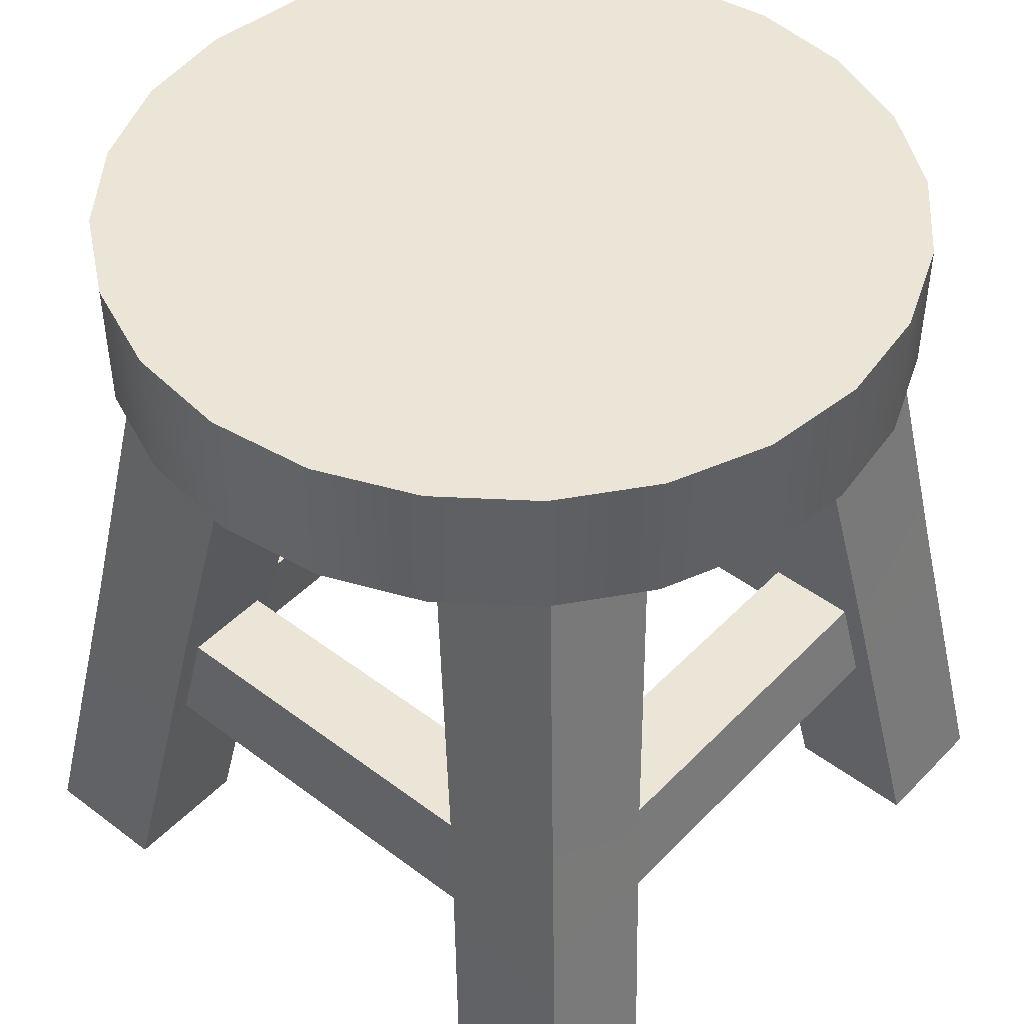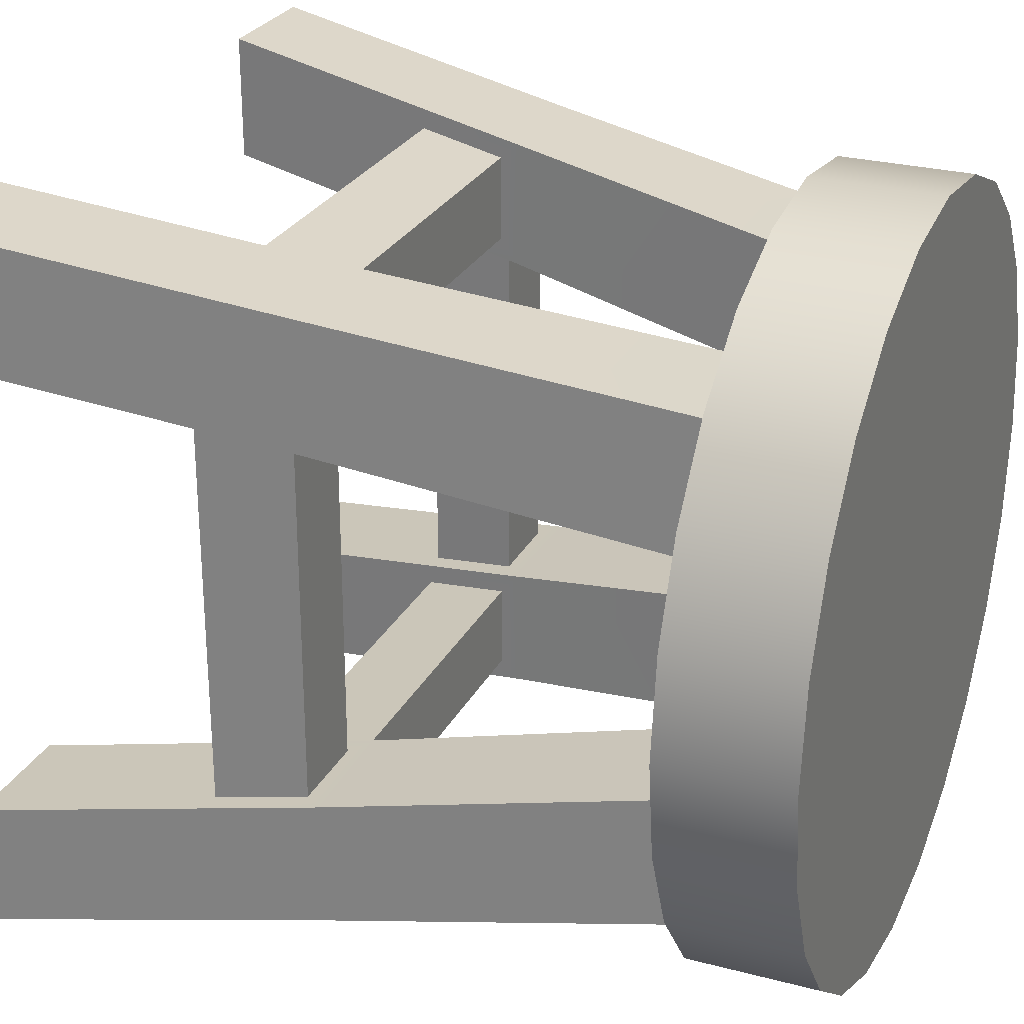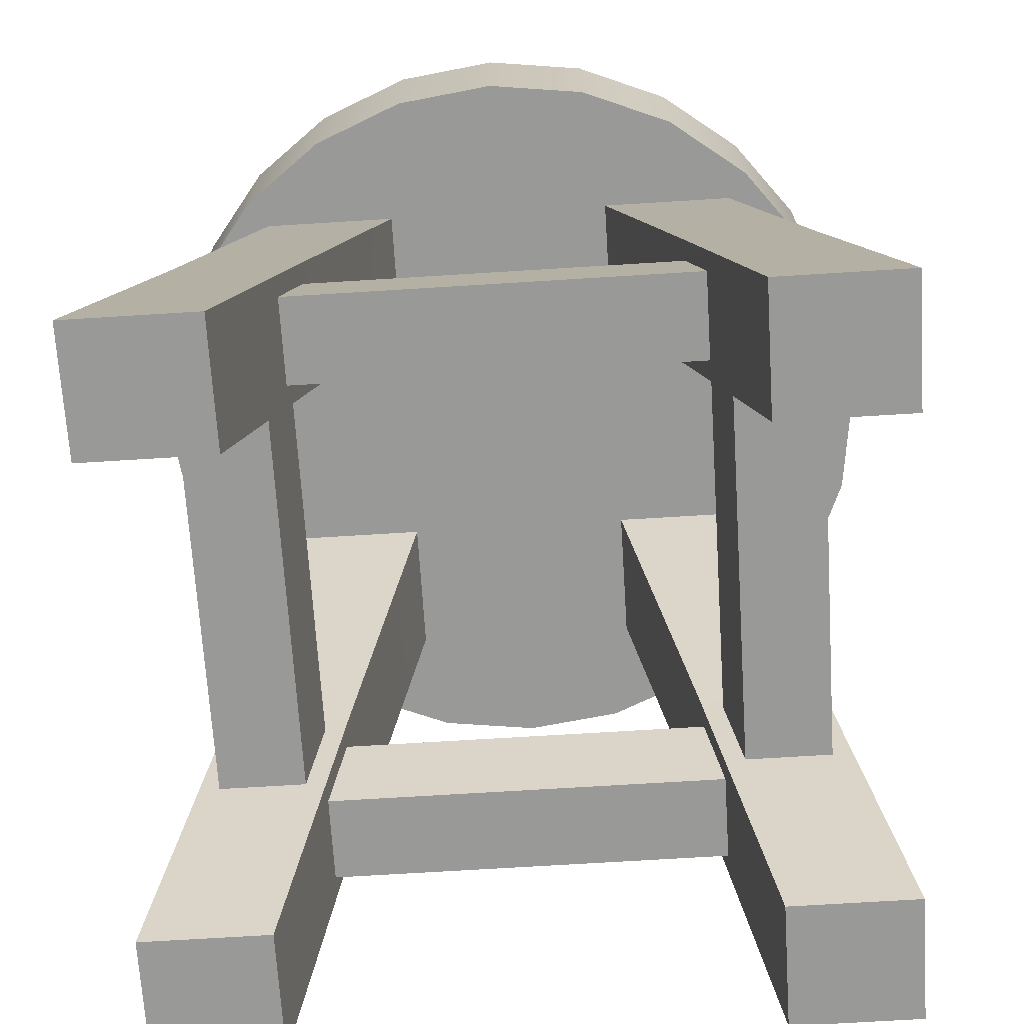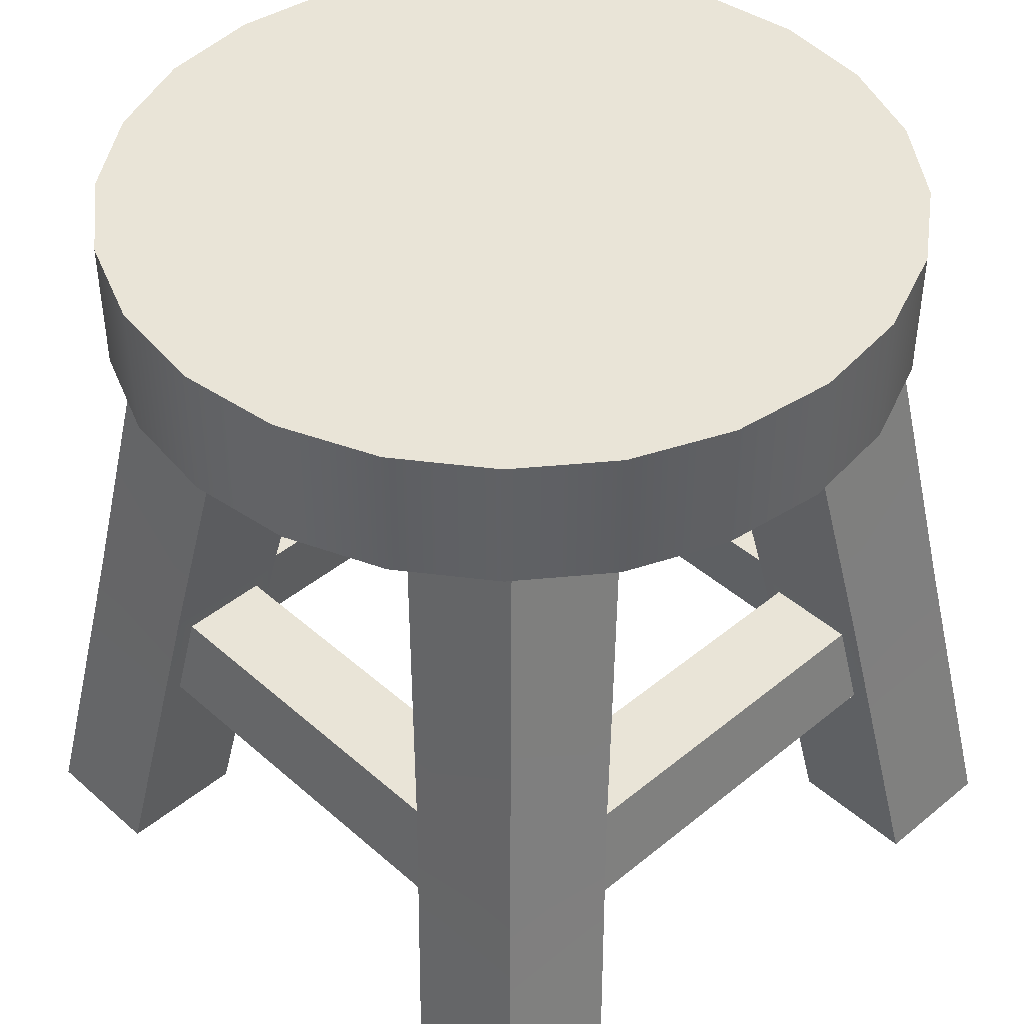
<metadata>
{"format":"obj","ext":"obj","renderer":"f3d","projection":"perspective","resolution":1024,"background":"white","views":[{"elev":45.9,"azim":-139.2,"up":"+Y"},{"elev":26.9,"azim":112.3,"up":"+Z"},{"elev":-68.8,"azim":93.6,"up":"+Y"},{"elev":43.2,"azim":-134.0,"up":"+Y"}]}
</metadata>
<code>
g chair
v 2.144e-07 0.2169 -0.2974
v -0.07698 0.3158 -0.2873
v -0.07698 0.2169 -0.2873
v 2.167e-07 0.3158 -0.2974
v -0.07698 0.2169 -0.2873
v -0.1487 0.3158 -0.2576
v -0.1487 0.2169 -0.2576
v -0.07698 0.3158 -0.2873
v -0.1487 0.2169 -0.2576
v -0.2103 0.3158 -0.2103
v -0.2103 0.2169 -0.2103
v -0.1487 0.3158 -0.2576
v -0.2103 0.2169 -0.2103
v -0.2576 0.3158 -0.1487
v -0.2576 0.2169 -0.1487
v -0.2103 0.3158 -0.2103
v -0.2576 0.2169 -0.1487
v -0.2873 0.3158 -0.07698
v -0.2873 0.2169 -0.07698
v -0.2576 0.3158 -0.1487
v -0.2873 0.2169 -0.07698
v -0.2974 0.3158 -2.737e-07
v -0.2974 0.2169 -2.605e-07
v -0.2873 0.3158 -0.07698
v -0.2974 0.2169 -2.605e-07
v -0.2873 0.3158 0.07698
v -0.2873 0.2169 0.07698
v -0.2974 0.3158 -2.737e-07
v -0.2873 0.2169 0.07698
v -0.2576 0.3158 0.1487
v -0.2576 0.2169 0.1487
v -0.2873 0.3158 0.07698
v -0.2576 0.2169 0.1487
v -0.2103 0.3158 0.2103
v -0.2103 0.2169 0.2103
v -0.2576 0.3158 0.1487
v -0.2103 0.2169 0.2103
v -0.1487 0.3158 0.2576
v -0.1487 0.2169 0.2576
v -0.2103 0.3158 0.2103
v -0.1487 0.2169 0.2576
v -0.07698 0.3158 0.2873
v -0.07698 0.2169 0.2873
v -0.1487 0.3158 0.2576
v -0.07698 0.2169 0.2873
v -3.175e-07 0.3158 0.2974
v -3.199e-07 0.2169 0.2974
v -0.07698 0.3158 0.2873
v -3.199e-07 0.2169 0.2974
v 0.07698 0.3158 0.2873
v 0.07698 0.2169 0.2873
v -3.175e-07 0.3158 0.2974
v 0.07698 0.2169 0.2873
v 0.1487 0.3158 0.2576
v 0.1487 0.2169 0.2576
v 0.07698 0.3158 0.2873
v 0.1487 0.2169 0.2576
v 0.2103 0.3158 0.2103
v 0.2103 0.2169 0.2103
v 0.1487 0.3158 0.2576
v 0.2103 0.2169 0.2103
v 0.2576 0.3158 0.1487
v 0.2576 0.2169 0.1487
v 0.2103 0.3158 0.2103
v 0.2576 0.2169 0.1487
v 0.2873 0.3158 0.07698
v 0.2873 0.2169 0.07698
v 0.2576 0.3158 0.1487
v 0.2873 0.2169 0.07698
v 0.2974 0.3158 3.054e-07
v 0.2974 0.2169 3.186e-07
v 0.2873 0.3158 0.07698
v 0.2974 0.2169 3.186e-07
v 0.2873 0.3158 -0.07698
v 0.2873 0.2169 -0.07698
v 0.2974 0.3158 3.054e-07
v 0.2873 0.2169 -0.07698
v 0.2576 0.3158 -0.1487
v 0.2576 0.2169 -0.1487
v 0.2873 0.3158 -0.07698
v 0.2576 0.2169 -0.1487
v 0.2103 0.3158 -0.2103
v 0.2103 0.2169 -0.2103
v 0.2576 0.3158 -0.1487
v 0.2103 0.2169 -0.2103
v 0.1487 0.3158 -0.2576
v 0.1487 0.2169 -0.2576
v 0.2103 0.3158 -0.2103
v 0.1487 0.2169 -0.2576
v 0.07698 0.3158 -0.2873
v 0.07698 0.2169 -0.2873
v 0.1487 0.3158 -0.2576
v 0.07698 0.2169 -0.2873
v 2.167e-07 0.3158 -0.2974
v 2.144e-07 0.2169 -0.2974
v 0.07698 0.3158 -0.2873
v 0.1487 0.2169 -0.2576
v 0.2576 0.2169 -0.1487
v 0.2103 0.2169 -0.2103
v 2.144e-07 0.2169 -0.2974
v 0.07698 0.2169 -0.2873
v 0.2576 0.2169 0.1487
v 0.2974 0.2169 3.186e-07
v 0.2873 0.2169 -0.07698
v 0.2873 0.2169 0.07698
v -0.2576 0.2169 0.1487
v -3.199e-07 0.2169 0.2974
v 0.1487 0.2169 0.2576
v 0.2103 0.2169 0.2103
v 0.07698 0.2169 0.2873
v -0.1487 0.2169 0.2576
v -0.07698 0.2169 0.2873
v -0.2103 0.2169 0.2103
v -0.2576 0.2169 -0.1487
v -0.2974 0.2169 -2.605e-07
v -0.2873 0.2169 0.07698
v -0.2873 0.2169 -0.07698
v -0.1487 0.2169 -0.2576
v -0.2103 0.2169 -0.2103
v -0.07698 0.2169 -0.2873
v -0.07698 0.3158 -0.2873
v -0.2103 0.3158 -0.2103
v -0.1487 0.3158 -0.2576
v 0.07698 0.3158 -0.2873
v 2.167e-07 0.3158 -0.2974
v -0.2873 0.3158 0.07698
v -0.2873 0.3158 -0.07698
v -0.2576 0.3158 -0.1487
v -0.2974 0.3158 -2.737e-07
v 0.2103 0.3158 0.2103
v -0.07698 0.3158 0.2873
v -0.2103 0.3158 0.2103
v -0.2576 0.3158 0.1487
v -0.1487 0.3158 0.2576
v 0.07698 0.3158 0.2873
v -3.175e-07 0.3158 0.2974
v 0.1487 0.3158 0.2576
v 0.2873 0.3158 -0.07698
v 0.2873 0.3158 0.07698
v 0.2576 0.3158 0.1487
v 0.2974 0.3158 3.054e-07
v 0.2103 0.3158 -0.2103
v 0.2576 0.3158 -0.1487
v 0.1487 0.3158 -0.2576
v -0.2865 -0.3158 0.1813
v -0.1881 -0.3158 0.2797
v -0.1881 -0.3158 0.1813
v -0.2865 -0.3158 0.2797
v -0.2865 -0.3158 -0.1816
v -0.1881 -0.3158 -0.2799
v -0.2865 -0.3158 -0.2799
v -0.1881 -0.3158 -0.1816
v 0.2731 -0.3158 0.1813
v 0.1748 -0.3158 0.2797
v 0.2731 -0.3158 0.2797
v 0.1748 -0.3158 0.1813
v 0.2731 -0.3158 -0.1816
v 0.1748 -0.3158 -0.2799
v 0.1748 -0.3158 -0.1816
v 0.2731 -0.3158 -0.2799
v -0.1965 0.2563 0.1897
v -0.2446 -0.05485 0.1394
v -0.1965 0.2563 0.08372
v -0.2446 -0.05485 0.2378
v -0.2608 -0.1557 0.1556
v -0.2608 -0.1557 0.254
v -0.2865 -0.3158 0.1813
v -0.2865 -0.3158 0.2797
v -0.1462 -0.05485 0.2378
v -0.1965 0.2563 0.1897
v -0.09052 0.2563 0.1897
v -0.2446 -0.05485 0.2378
v -0.1624 -0.1557 0.254
v -0.2608 -0.1557 0.254
v -0.1881 -0.3158 0.2797
v -0.2865 -0.3158 0.2797
v -0.1462 -0.05485 0.1394
v -0.09052 0.2563 0.1897
v -0.09052 0.2563 0.08372
v -0.1462 -0.05485 0.2378
v -0.1487 -0.07026 0.2244
v -0.1487 -0.07026 0.1577
v -0.1599 -0.1403 0.2357
v -0.1624 -0.1557 0.1556
v -0.1624 -0.1557 0.254
v -0.1599 -0.1403 0.1689
v -0.1881 -0.3158 0.1813
v -0.1881 -0.3158 0.2797
v -0.1965 0.2563 0.08372
v -0.1462 -0.05485 0.1394
v -0.09052 0.2563 0.08372
v -0.2446 -0.05485 0.1394
v -0.1645 -0.07026 0.1419
v -0.2312 -0.07026 0.1419
v -0.1757 -0.1403 0.1531
v -0.2608 -0.1557 0.1556
v -0.1624 -0.1557 0.1556
v -0.2425 -0.1403 0.1531
v -0.1881 -0.3158 0.1813
v -0.2865 -0.3158 0.1813
v 0.2312 -0.05485 0.1394
v 0.1831 0.2563 0.1897
v 0.1831 0.2563 0.08372
v 0.2312 -0.05485 0.2378
v 0.2474 -0.1557 0.1556
v 0.2474 -0.1557 0.254
v 0.2731 -0.3158 0.1813
v 0.2731 -0.3158 0.2797
v 0.1831 0.2563 0.1897
v 0.1328 -0.05485 0.2378
v 0.07716 0.2563 0.1897
v 0.2312 -0.05485 0.2378
v 0.149 -0.1557 0.254
v 0.2474 -0.1557 0.254
v 0.1748 -0.3158 0.2797
v 0.2731 -0.3158 0.2797
v 0.07716 0.2563 0.1897
v 0.1328 -0.05485 0.1394
v 0.07716 0.2563 0.08372
v 0.1328 -0.05485 0.2378
v 0.1353 -0.07026 0.1577
v 0.1353 -0.07026 0.2244
v 0.1466 -0.1403 0.1689
v 0.149 -0.1557 0.254
v 0.149 -0.1557 0.1556
v 0.1466 -0.1403 0.2357
v 0.1748 -0.3158 0.1813
v 0.1748 -0.3158 0.2797
v 0.1328 -0.05485 0.1394
v 0.1831 0.2563 0.08372
v 0.07716 0.2563 0.08372
v 0.2312 -0.05485 0.1394
v 0.2179 -0.07026 0.1419
v 0.1511 -0.07026 0.1419
v 0.2291 -0.1403 0.1531
v 0.149 -0.1557 0.1556
v 0.2474 -0.1557 0.1556
v 0.1624 -0.1403 0.1531
v 0.1748 -0.3158 0.1813
v 0.2731 -0.3158 0.1813
v 0.1831 0.2563 -0.1899
v 0.2312 -0.05485 -0.1396
v 0.1831 0.2563 -0.08396
v 0.2312 -0.05485 -0.238
v 0.2474 -0.1557 -0.1558
v 0.2474 -0.1557 -0.2542
v 0.2731 -0.3158 -0.1816
v 0.2731 -0.3158 -0.2799
v 0.1328 -0.05485 -0.238
v 0.1831 0.2563 -0.1899
v 0.07716 0.2563 -0.1899
v 0.2312 -0.05485 -0.238
v 0.149 -0.1557 -0.2542
v 0.2474 -0.1557 -0.2542
v 0.1748 -0.3158 -0.2799
v 0.2731 -0.3158 -0.2799
v 0.1328 -0.05485 -0.1396
v 0.07716 0.2563 -0.1899
v 0.07716 0.2563 -0.08396
v 0.1328 -0.05485 -0.238
v 0.1353 -0.07026 -0.2247
v 0.1353 -0.07026 -0.1579
v 0.1466 -0.1403 -0.2359
v 0.149 -0.1557 -0.1558
v 0.149 -0.1557 -0.2542
v 0.1466 -0.1403 -0.1692
v 0.1748 -0.3158 -0.1816
v 0.1748 -0.3158 -0.2799
v 0.1831 0.2563 -0.08396
v 0.1328 -0.05485 -0.1396
v 0.07716 0.2563 -0.08396
v 0.2312 -0.05485 -0.1396
v 0.1511 -0.07026 -0.1421
v 0.2179 -0.07026 -0.1421
v 0.1624 -0.1403 -0.1534
v 0.2474 -0.1557 -0.1558
v 0.149 -0.1557 -0.1558
v 0.2291 -0.1403 -0.1534
v 0.1748 -0.3158 -0.1816
v 0.2731 -0.3158 -0.1816
v -0.2446 -0.05485 -0.1396
v -0.1965 0.2563 -0.1899
v -0.1965 0.2563 -0.08396
v -0.2446 -0.05485 -0.238
v -0.2608 -0.1557 -0.1558
v -0.2608 -0.1557 -0.2542
v -0.2865 -0.3158 -0.1816
v -0.2865 -0.3158 -0.2799
v -0.1965 0.2563 -0.1899
v -0.1462 -0.05485 -0.238
v -0.09052 0.2563 -0.1899
v -0.2446 -0.05485 -0.238
v -0.1624 -0.1557 -0.2542
v -0.2608 -0.1557 -0.2542
v -0.1881 -0.3158 -0.2799
v -0.2865 -0.3158 -0.2799
v -0.09052 0.2563 -0.1899
v -0.1462 -0.05485 -0.1396
v -0.09052 0.2563 -0.08396
v -0.1462 -0.05485 -0.238
v -0.1487 -0.07026 -0.1579
v -0.1487 -0.07026 -0.2247
v -0.1599 -0.1403 -0.1692
v -0.1624 -0.1557 -0.2542
v -0.1624 -0.1557 -0.1558
v -0.1599 -0.1403 -0.2359
v -0.1881 -0.3158 -0.1816
v -0.1881 -0.3158 -0.2799
v -0.1462 -0.05485 -0.1396
v -0.1965 0.2563 -0.08396
v -0.09052 0.2563 -0.08396
v -0.2446 -0.05485 -0.1396
v -0.2312 -0.07026 -0.1421
v -0.1645 -0.07026 -0.1421
v -0.2425 -0.1403 -0.1534
v -0.1624 -0.1557 -0.1558
v -0.2608 -0.1557 -0.1558
v -0.1757 -0.1403 -0.1534
v -0.1881 -0.3158 -0.1816
v -0.2865 -0.3158 -0.1816
v -0.2312 -0.07026 0.1419
v -0.1645 -0.07026 -0.1421
v -0.1645 -0.07026 0.1419
v -0.2312 -0.07026 -0.1421
v -0.1645 -0.07026 0.1419
v -0.1757 -0.1403 -0.1534
v -0.1757 -0.1403 0.1531
v -0.1645 -0.07026 -0.1421
v -0.1757 -0.1403 0.1531
v -0.2425 -0.1403 -0.1534
v -0.2425 -0.1403 0.1531
v -0.1757 -0.1403 -0.1534
v -0.2425 -0.1403 0.1531
v -0.2312 -0.07026 -0.1421
v -0.2312 -0.07026 0.1419
v -0.2425 -0.1403 -0.1534
v -0.1599 -0.1403 0.2357
v 0.1466 -0.1403 0.1689
v -0.1599 -0.1403 0.1689
v 0.1466 -0.1403 0.2357
v -0.1599 -0.1403 0.1689
v 0.1353 -0.07026 0.1577
v -0.1487 -0.07026 0.1577
v 0.1466 -0.1403 0.1689
v -0.1487 -0.07026 0.1577
v 0.1353 -0.07026 0.2244
v -0.1487 -0.07026 0.2244
v 0.1353 -0.07026 0.1577
v -0.1487 -0.07026 0.2244
v 0.1466 -0.1403 0.2357
v -0.1599 -0.1403 0.2357
v 0.1353 -0.07026 0.2244
v 0.1511 -0.07026 0.1419
v 0.2179 -0.07026 -0.1421
v 0.2179 -0.07026 0.1419
v 0.1511 -0.07026 -0.1421
v 0.2179 -0.07026 0.1419
v 0.2291 -0.1403 -0.1534
v 0.2291 -0.1403 0.1531
v 0.2179 -0.07026 -0.1421
v 0.2291 -0.1403 0.1531
v 0.1624 -0.1403 -0.1534
v 0.1624 -0.1403 0.1531
v 0.2291 -0.1403 -0.1534
v 0.1624 -0.1403 0.1531
v 0.1511 -0.07026 -0.1421
v 0.1511 -0.07026 0.1419
v 0.1624 -0.1403 -0.1534
v -0.1599 -0.1403 -0.1692
v 0.1466 -0.1403 -0.2359
v -0.1599 -0.1403 -0.2359
v 0.1466 -0.1403 -0.1692
v -0.1599 -0.1403 -0.2359
v 0.1353 -0.07026 -0.2247
v -0.1487 -0.07026 -0.2247
v 0.1466 -0.1403 -0.2359
v -0.1487 -0.07026 -0.2247
v 0.1353 -0.07026 -0.1579
v -0.1487 -0.07026 -0.1579
v 0.1353 -0.07026 -0.2247
v -0.1487 -0.07026 -0.1579
v 0.1466 -0.1403 -0.1692
v -0.1599 -0.1403 -0.1692
v 0.1353 -0.07026 -0.1579
g chair_0
f 3 2 1
f 4 1 2
f 7 6 5
f 8 5 6
f 11 10 9
f 12 9 10
f 15 14 13
f 16 13 14
f 19 18 17
f 20 17 18
f 23 22 21
f 24 21 22
f 27 26 25
f 28 25 26
f 31 30 29
f 32 29 30
f 35 34 33
f 36 33 34
f 39 38 37
f 40 37 38
f 43 42 41
f 44 41 42
f 47 46 45
f 48 45 46
f 51 50 49
f 52 49 50
f 55 54 53
f 56 53 54
f 59 58 57
f 60 57 58
f 63 62 61
f 64 61 62
f 67 66 65
f 68 65 66
f 71 70 69
f 72 69 70
f 75 74 73
f 76 73 74
f 79 78 77
f 80 77 78
f 83 82 81
f 84 81 82
f 87 86 85
f 88 85 86
f 91 90 89
f 92 89 90
f 95 94 93
f 96 93 94
f 99 98 97
f 98 100 97
f 97 100 101
f 102 100 98
f 103 102 98
f 104 103 98
f 105 102 103
f 106 100 102
f 107 106 102
f 108 107 102
f 109 108 102
f 110 107 108
f 111 106 107
f 112 111 107
f 113 106 111
f 114 100 106
f 115 114 106
f 116 115 106
f 117 114 115
f 118 100 114
f 119 118 114
f 120 100 118
f 123 122 121
f 122 124 121
f 121 124 125
f 126 124 122
f 127 126 122
f 128 127 122
f 129 126 127
f 130 124 126
f 131 130 126
f 132 131 126
f 133 132 126
f 134 131 132
f 135 130 131
f 136 135 131
f 137 130 135
f 138 124 130
f 139 138 130
f 140 139 130
f 141 138 139
f 142 124 138
f 143 142 138
f 144 124 142
f 147 146 145
f 148 145 146
f 151 150 149
f 152 149 150
f 155 154 153
f 156 153 154
f 159 158 157
f 160 157 158
f 163 162 161
f 164 161 162
f 162 165 164
f 166 164 165
f 165 167 166
f 168 166 167
f 171 170 169
f 172 169 170
f 169 172 173
f 174 173 172
f 173 174 175
f 176 175 174
f 179 178 177
f 180 177 178
f 180 181 177
f 182 177 181
f 181 180 183
f 177 182 184
f 185 183 180
f 186 184 182
f 183 185 186
f 184 186 185
f 184 185 187
f 188 187 185
f 191 190 189
f 192 189 190
f 190 193 192
f 194 192 193
f 193 190 195
f 192 194 196
f 197 195 190
f 195 197 198
f 198 196 194
f 196 198 197
f 197 199 196
f 200 196 199
f 203 202 201
f 204 201 202
f 201 204 205
f 206 205 204
f 205 206 207
f 208 207 206
f 211 210 209
f 212 209 210
f 210 213 212
f 214 212 213
f 213 215 214
f 216 214 215
f 219 218 217
f 220 217 218
f 218 221 220
f 222 220 221
f 221 218 223
f 220 222 224
f 225 223 218
f 223 225 226
f 226 224 222
f 224 226 225
f 225 227 224
f 228 224 227
f 231 230 229
f 232 229 230
f 232 233 229
f 234 229 233
f 233 232 235
f 229 234 236
f 237 235 232
f 238 236 234
f 235 237 238
f 236 238 237
f 236 237 239
f 240 239 237
f 243 242 241
f 244 241 242
f 242 245 244
f 246 244 245
f 245 247 246
f 248 246 247
f 251 250 249
f 252 249 250
f 249 252 253
f 254 253 252
f 253 254 255
f 256 255 254
f 259 258 257
f 260 257 258
f 260 261 257
f 262 257 261
f 261 260 263
f 257 262 264
f 265 263 260
f 266 264 262
f 263 265 266
f 264 266 265
f 264 265 267
f 268 267 265
f 271 270 269
f 272 269 270
f 270 273 272
f 274 272 273
f 273 270 275
f 272 274 276
f 277 275 270
f 275 277 278
f 278 276 274
f 276 278 277
f 277 279 276
f 280 276 279
f 283 282 281
f 284 281 282
f 281 284 285
f 286 285 284
f 285 286 287
f 288 287 286
f 291 290 289
f 292 289 290
f 290 293 292
f 294 292 293
f 293 295 294
f 296 294 295
f 299 298 297
f 300 297 298
f 298 301 300
f 302 300 301
f 301 298 303
f 300 302 304
f 305 303 298
f 303 305 306
f 306 304 302
f 304 306 305
f 305 307 304
f 308 304 307
f 311 310 309
f 312 309 310
f 312 313 309
f 314 309 313
f 313 312 315
f 309 314 316
f 317 315 312
f 318 316 314
f 315 317 318
f 316 318 317
f 316 317 319
f 320 319 317
f 323 322 321
f 324 321 322
f 327 326 325
f 328 325 326
f 331 330 329
f 332 329 330
f 335 334 333
f 336 333 334
f 339 338 337
f 340 337 338
f 343 342 341
f 344 341 342
f 347 346 345
f 348 345 346
f 351 350 349
f 352 349 350
f 355 354 353
f 356 353 354
f 359 358 357
f 360 357 358
f 363 362 361
f 364 361 362
f 367 366 365
f 368 365 366
f 371 370 369
f 372 369 370
f 375 374 373
f 376 373 374
f 379 378 377
f 380 377 378
f 383 382 381
f 384 381 382

</code>
